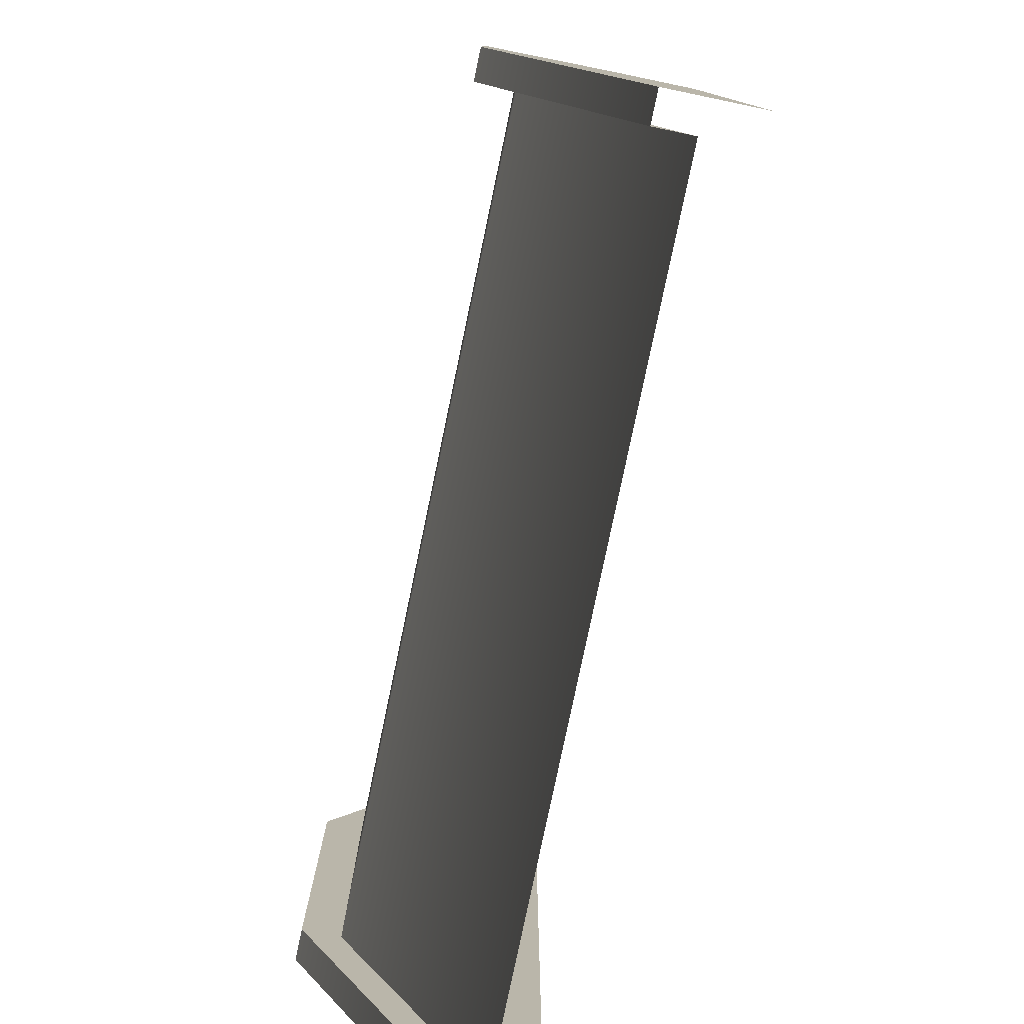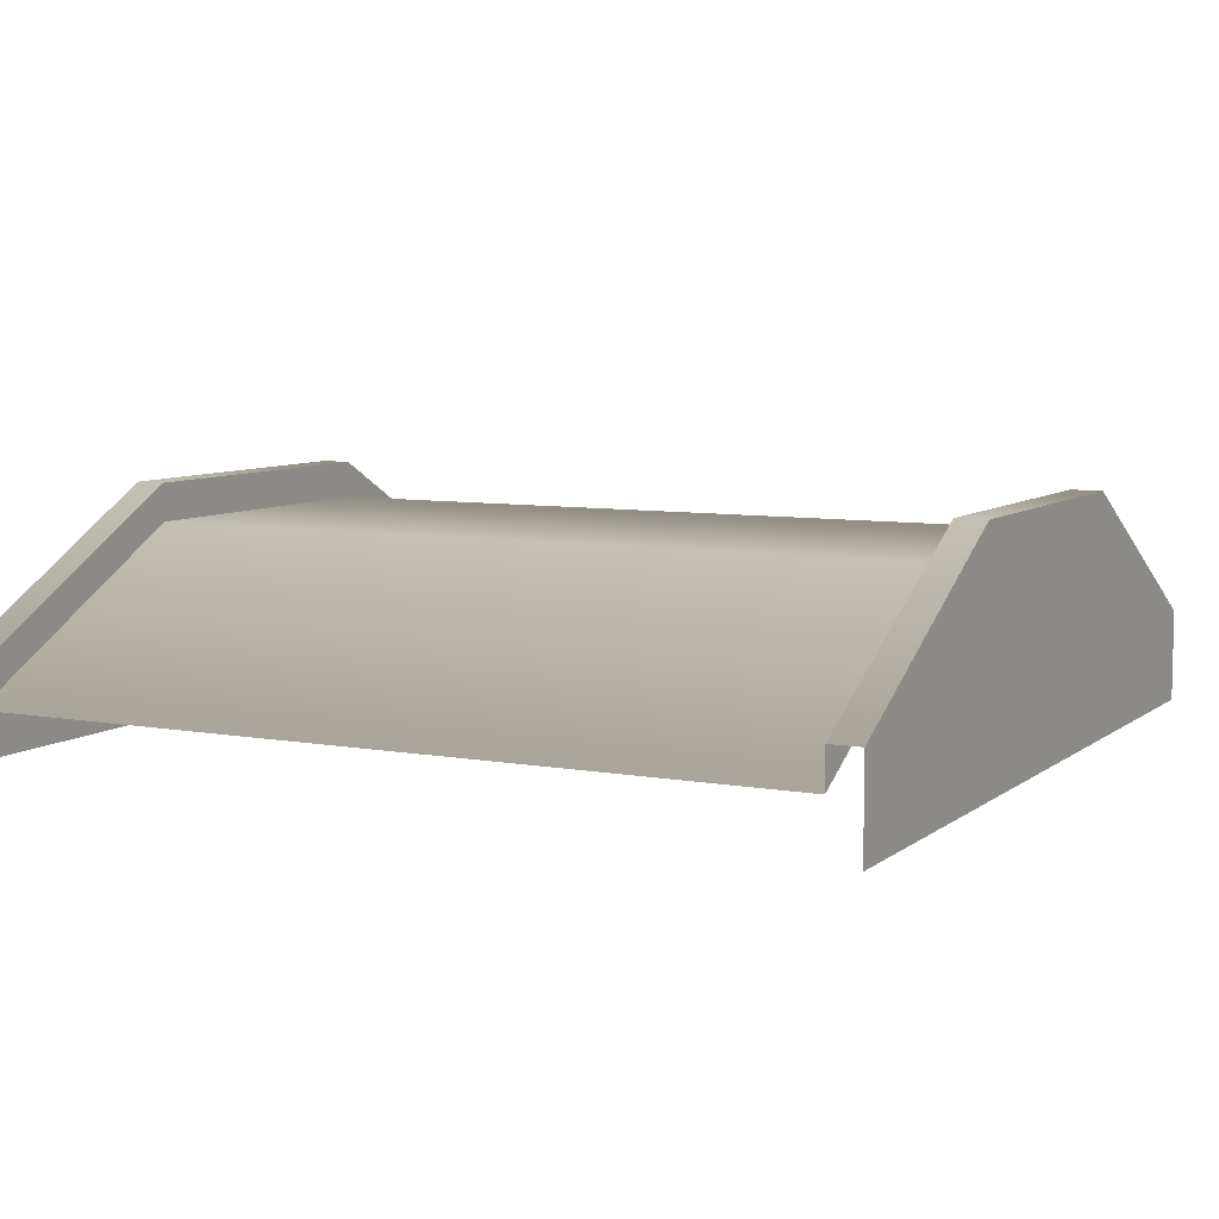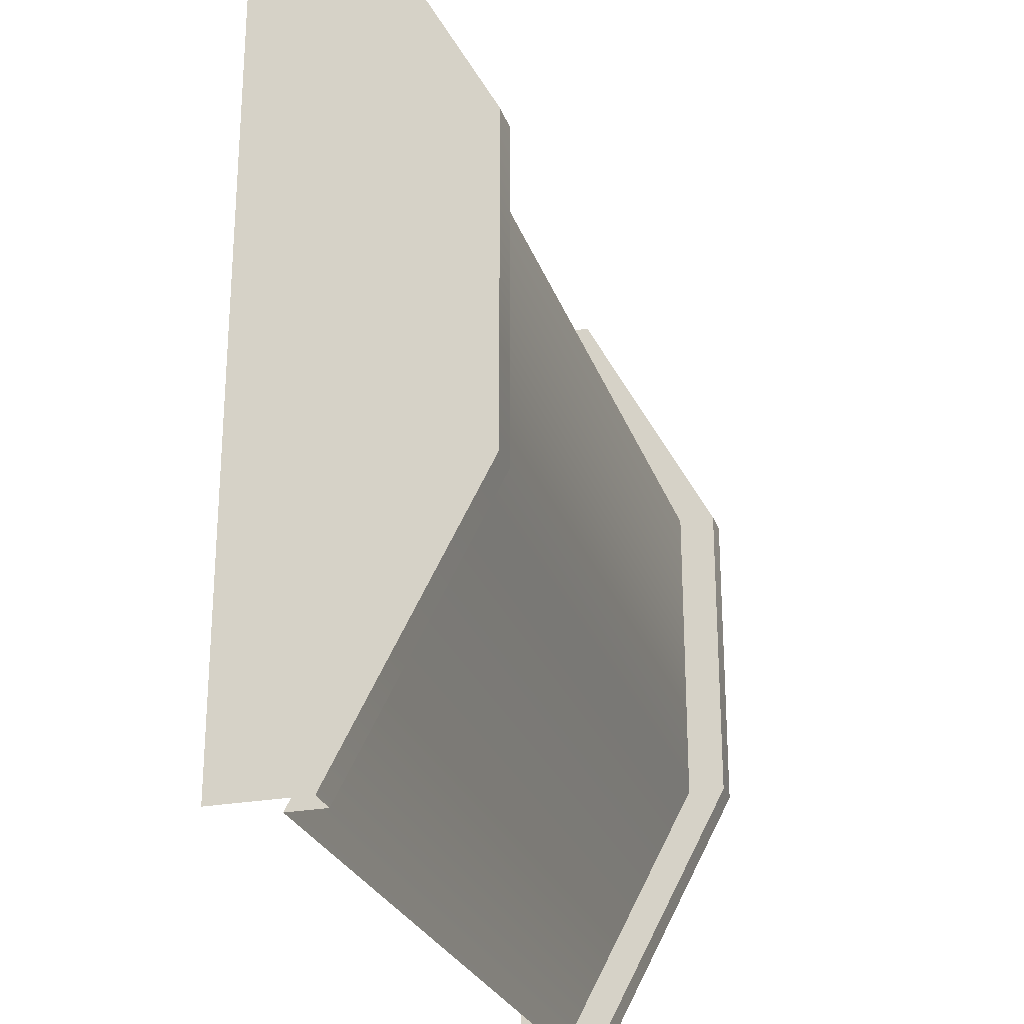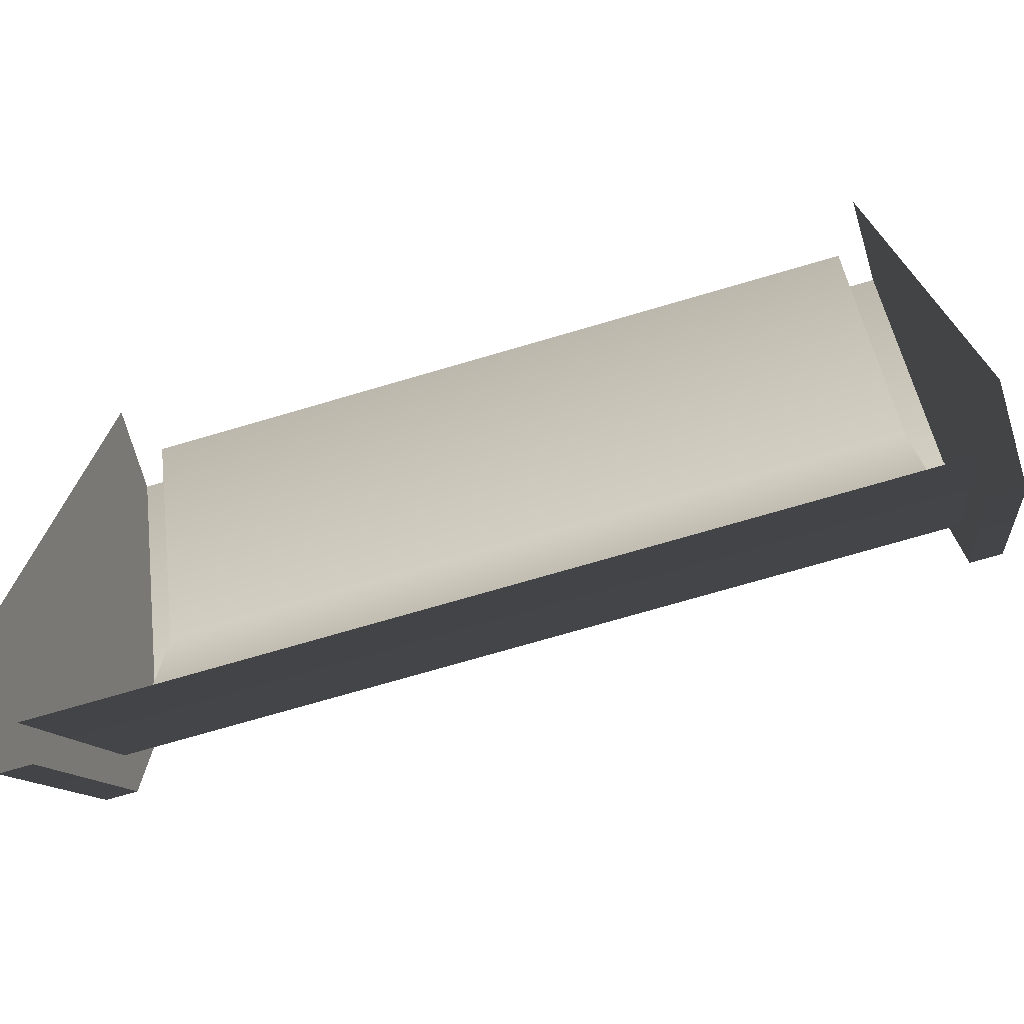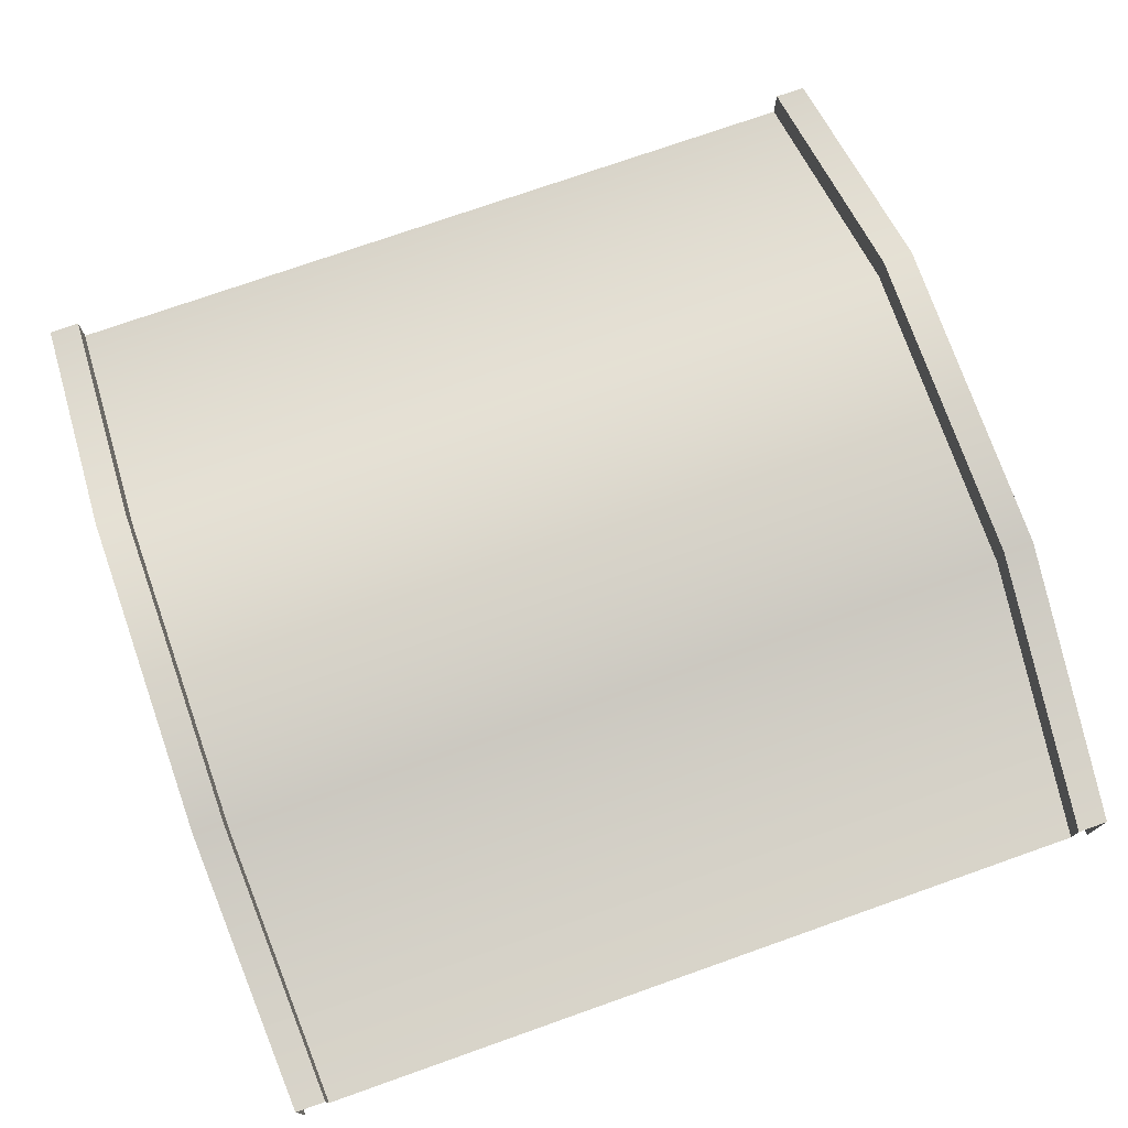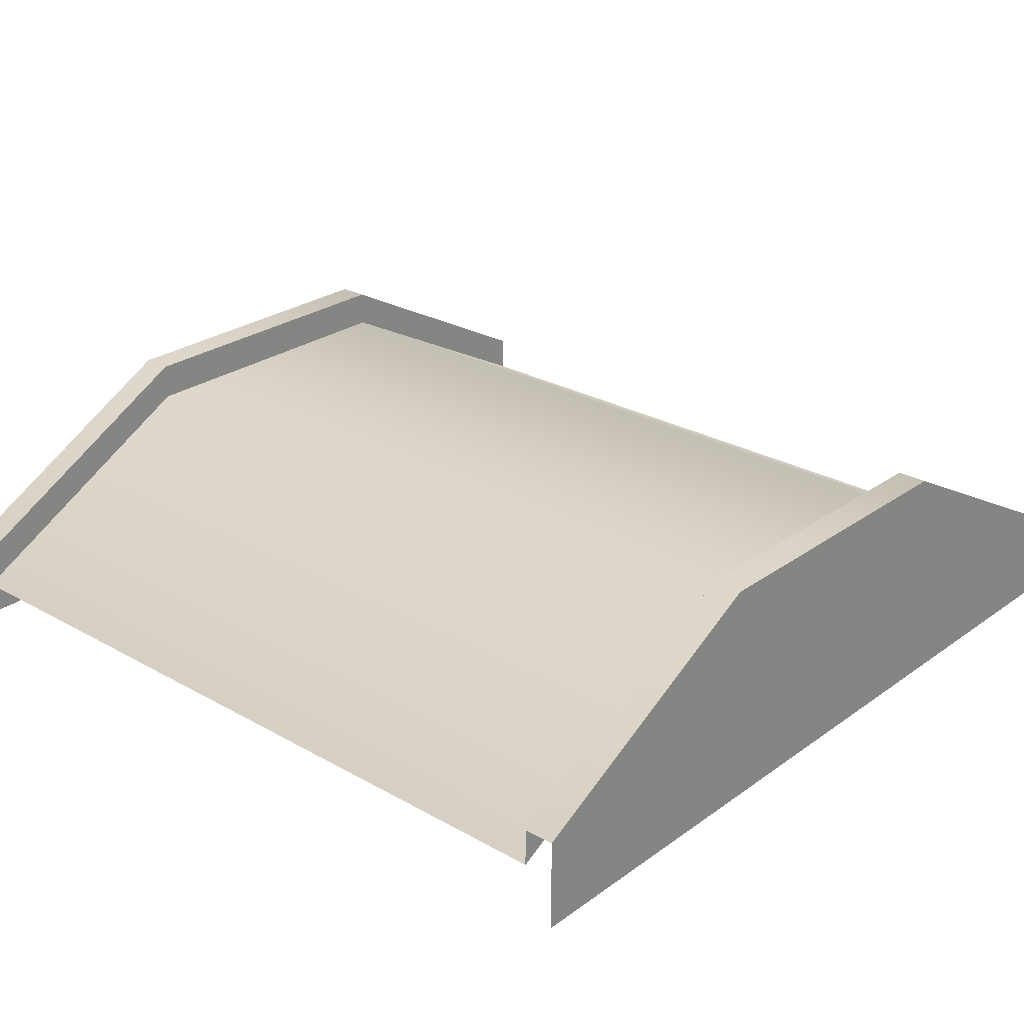
<metadata>
{"format":"obj","ext":"obj","renderer":"f3d","projection":"perspective","resolution":1024,"background":"white","views":[{"elev":-79.1,"azim":-101.8,"up":"+Z"},{"elev":7.4,"azim":-152.7,"up":"+Y"},{"elev":-25.7,"azim":106.6,"up":"+Z"},{"elev":-73.6,"azim":16.3,"up":"+Z"},{"elev":75.1,"azim":-19.4,"up":"+Y"},{"elev":26.3,"azim":-138.3,"up":"+Y"}]}
</metadata>
<code>
g default
v -3 0 0
v 0 0 0
v -3 0.19 0
v 0 0.19 0
v -3 0.19 -3
v 0 0.19 -3
v -3 0 -3
v 0 0 -3
v -0.1071 0.19 0
v -0.1071 0.19 -3
v -2.893 0.19 0
v -2.893 0.19 -3
v -3 0.3215 0
v -2.893 0.3215 0
v -3 0.3215 -3
v -2.893 0.3215 -3
v 0 0.3215 0
v 0 0.3215 -3
v -0.1071 0.3215 0
v -0.1071 0.3215 -3
v 0 0 -2.062
v 0 0.6893 -2.062
v 0 0.8208 -2.062
v -0.1071 0.8208 -2.062
v -0.1071 0.6893 -2.062
v -2.893 0.6893 -2.062
v -2.893 0.8208 -2.062
v -3 0.8208 -2.062
v -3 0.6893 -2.062
v -3 0 -2.062
v 0 0 -0.9379
v 0 0.6893 -0.9379
v 0 0.8208 -0.9379
v -0.1071 0.8208 -0.9379
v -0.1071 0.6893 -0.9379
v -2.893 0.6893 -0.9379
v -2.893 0.8208 -0.9379
v -3 0.8208 -0.9379
v -3 0.6893 -0.9379
v -3 0 -0.9379
g straightRamp_B_3x3
f 2 31 32 4
f 40 1 3 39
f 11 9 35 36
f 39 3 13 38
f 4 32 33 17
f 35 9 19 34
f 11 36 37 14
f 14 37 38 13
f 33 34 19 17
f 21 8 6 22
f 23 22 6 18
f 18 20 24 23
f 10 25 24 20
f 26 25 10 12
f 27 26 12 16
f 28 27 16 15
f 5 29 28 15
f 7 30 29 5
f 31 21 22 32
f 33 32 22 23
f 23 24 34 33
f 25 35 34 24
f 36 35 25 26
f 37 36 26 27
f 38 37 27 28
f 29 39 38 28
f 30 40 39 29

</code>
